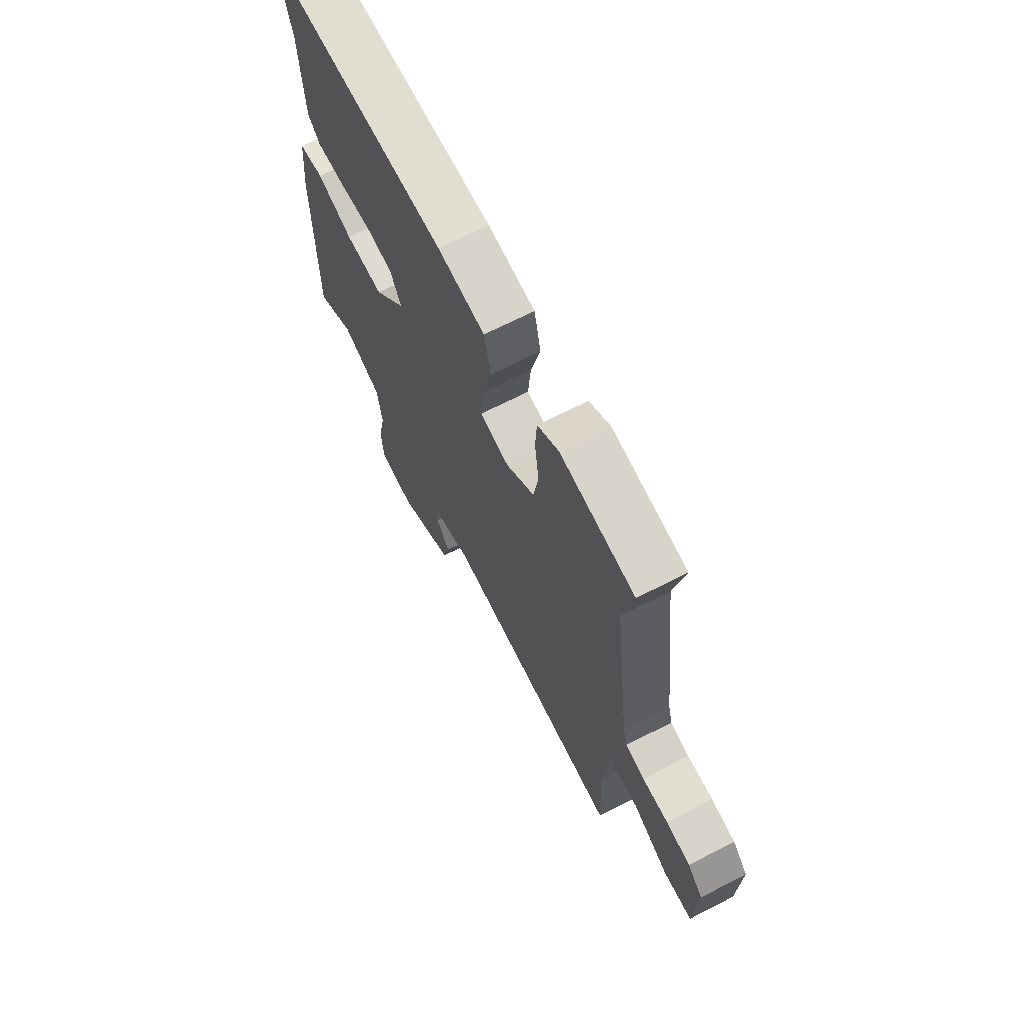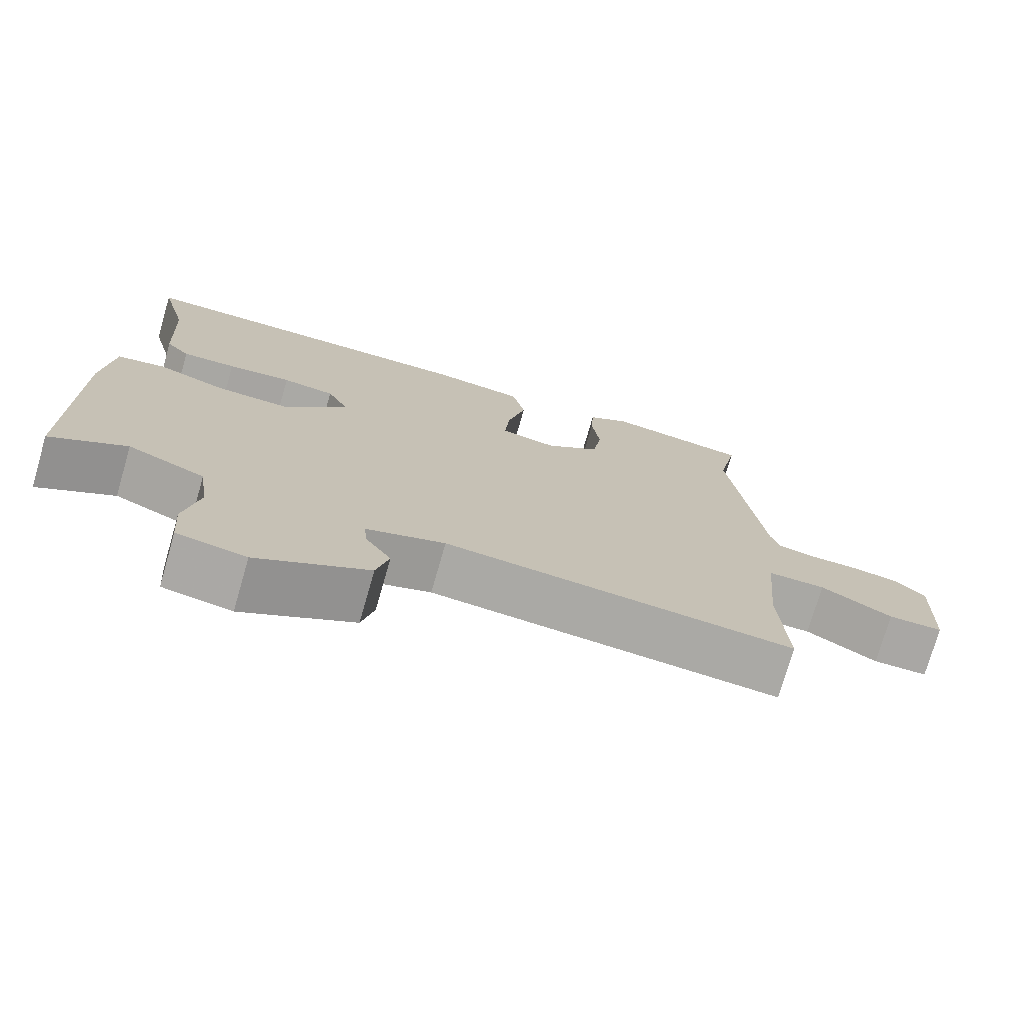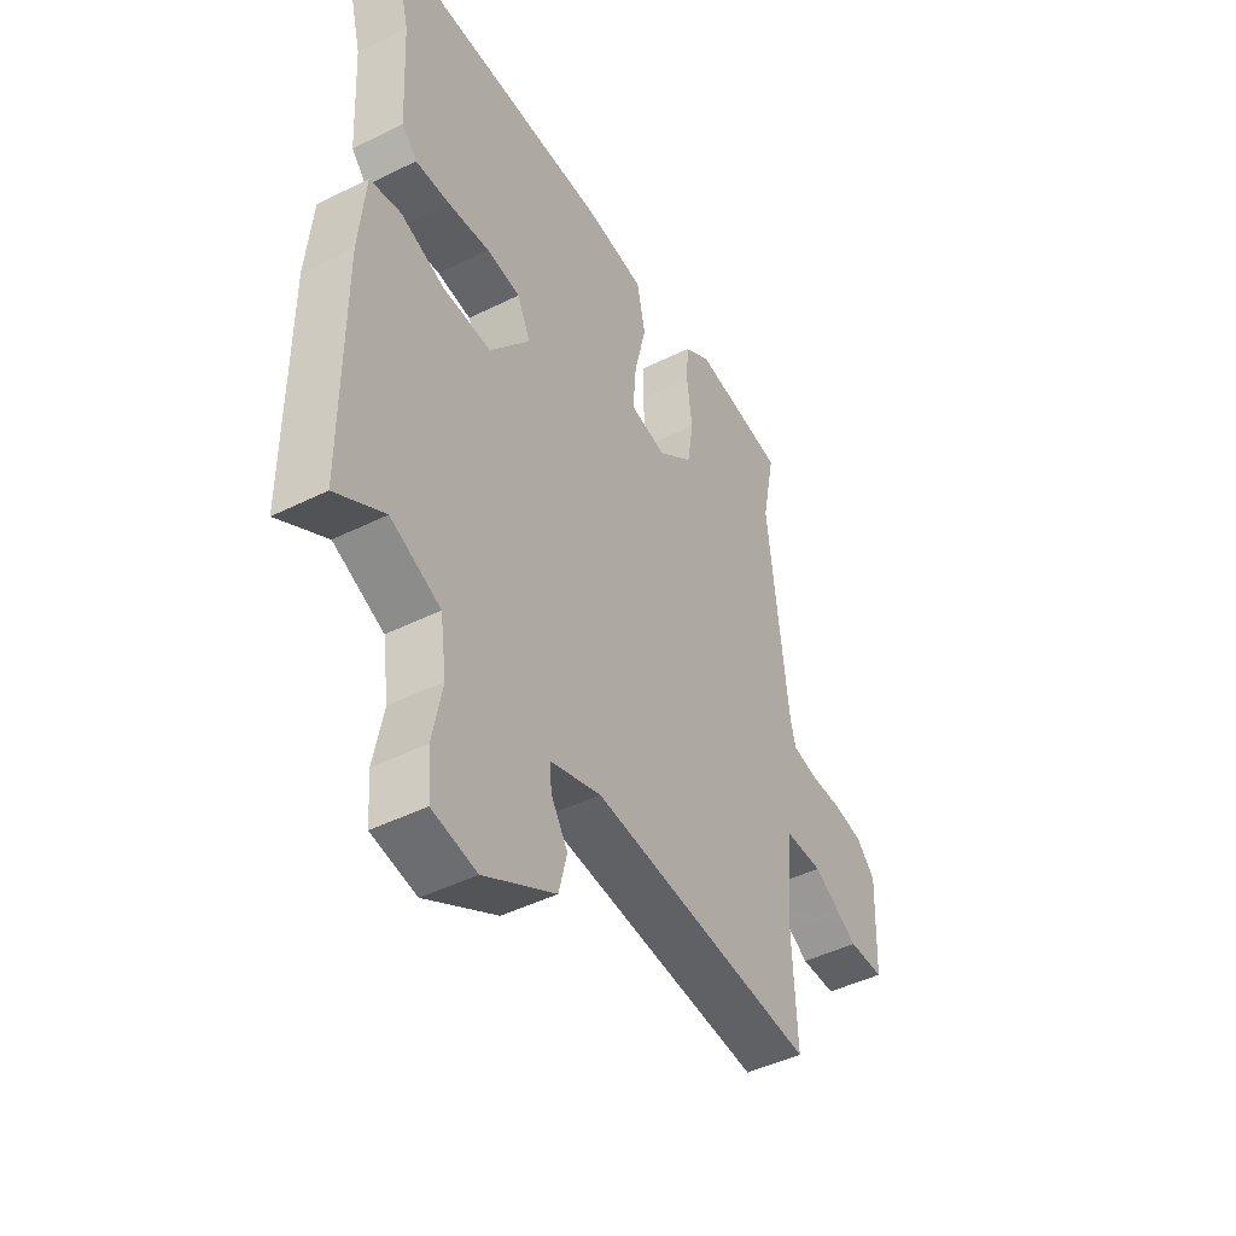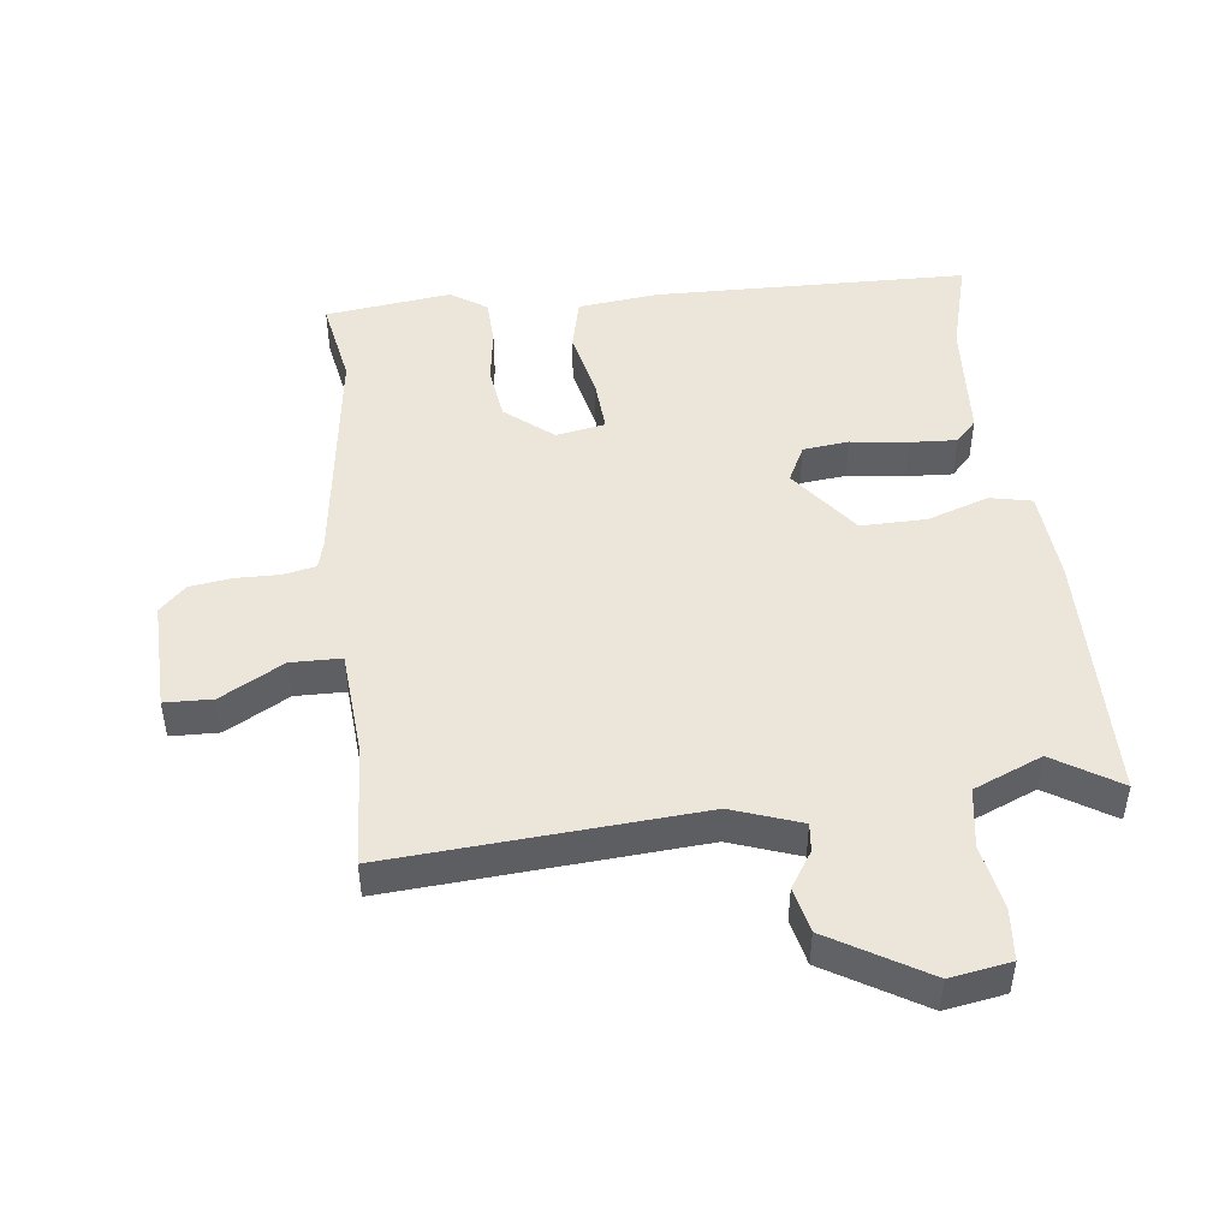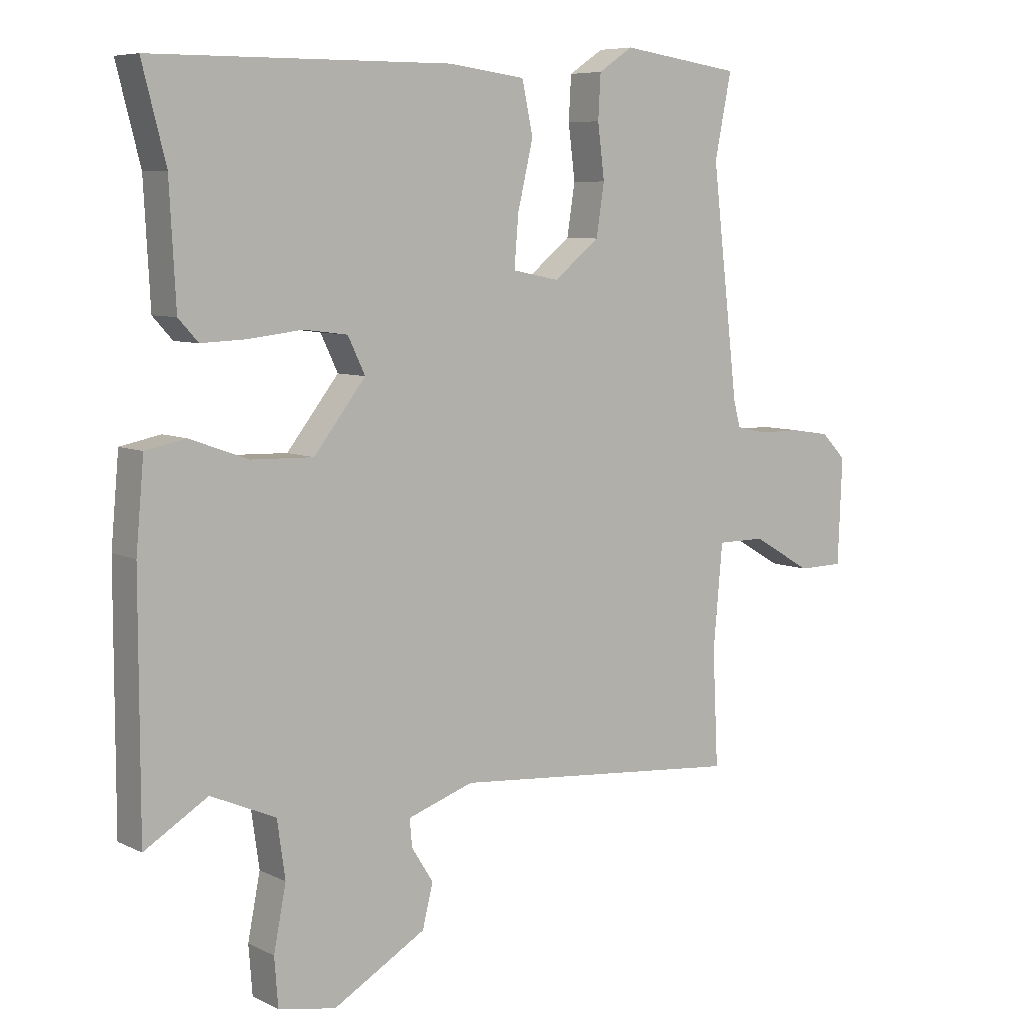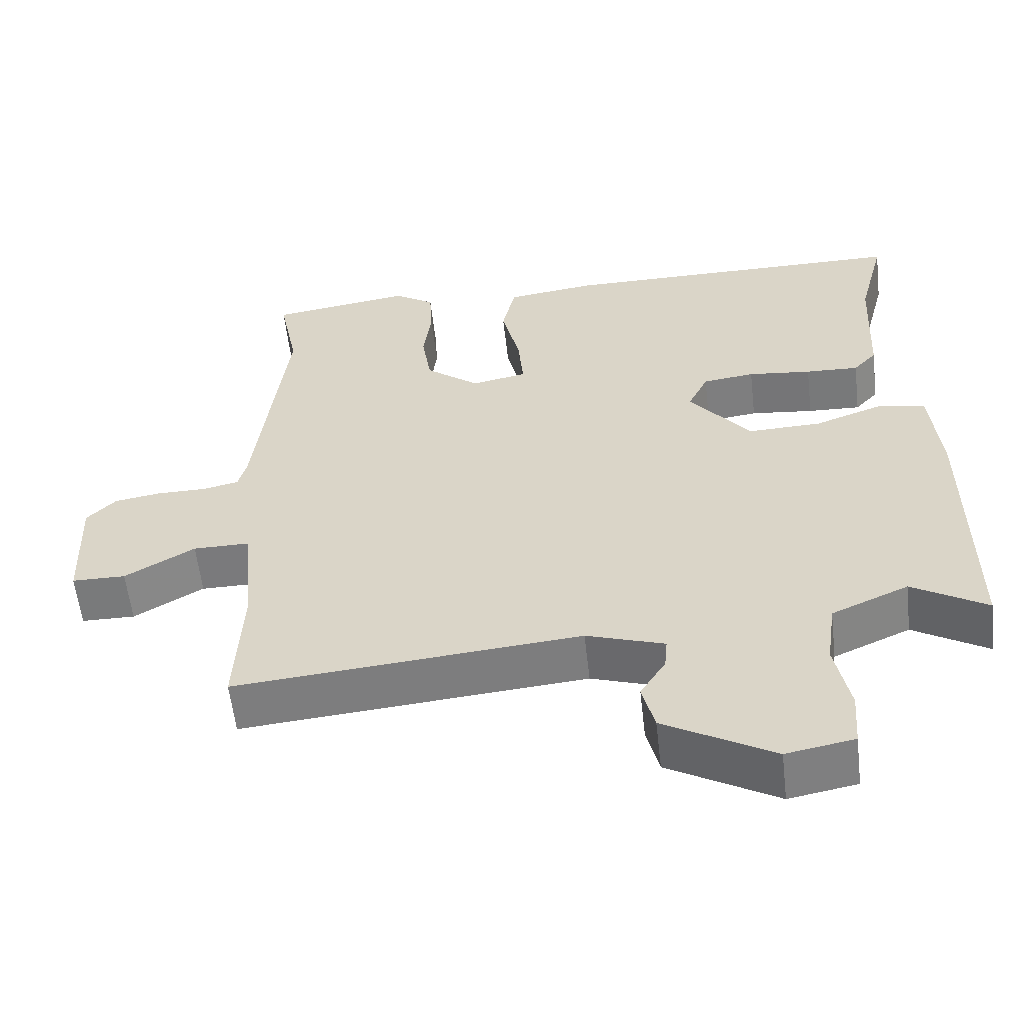
<metadata>
{"format":"obj","ext":"obj","renderer":"f3d","projection":"perspective","resolution":1024,"background":"white","views":[{"elev":68.8,"azim":62.9,"up":"+Z"},{"elev":-74.9,"azim":-16.1,"up":"+Z"},{"elev":-45.7,"azim":-60.3,"up":"+Z"},{"elev":47.3,"azim":174.1,"up":"+Y"},{"elev":7.2,"azim":-36.5,"up":"+Z"},{"elev":-58.2,"azim":-173.5,"up":"+Z"}]}
</metadata>
<code>
v 0.49 0.07 -0.565
v 0.016 0.07 -0.524
v -0.091 0.07 -0.56
v -0.087 0.07 -0.604
v -0.052 0.07 -0.66
v -0.069 0.07 -0.729
v -0.219 0.07 -0.815
v -0.312 0.07 -0.798
v -0.318 0.07 -0.72
v -0.298 0.07 -0.618
v -0.311 0.07 -0.526
v -0.416 0.07 -0.48
v -0.518 0.07 -0.542
v -0.518 0.07 -0.15
v -0.505 0.07 -0.009
v -0.44 0.07 0.004
v -0.346 0.07 -0.03
v -0.245 0.07 -0.033
v -0.161 0.07 0.074
v -0.189 0.07 0.132
v -0.26 0.07 0.141
v -0.347 0.07 0.131
v -0.42 0.07 0.128
v -0.452 0.07 0.163
v -0.462 0.07 0.352
v -0.5 0.07 0.5
v -0.015 0.07 0.503
v 0.109 0.07 0.487
v 0.127 0.07 0.404
v 0.102 0.07 0.298
v 0.095 0.07 0.215
v 0.171 0.07 0.2
v 0.245 0.07 0.259
v 0.258 0.07 0.342
v 0.247 0.07 0.429
v 0.251 0.07 0.5
v 0.307 0.07 0.537
v 0.502 0.07 0.509
v 0.475 0.07 0.374
v 0.518 0.07 0.008
v 0.529 0.07 -0.034
v 0.579 0.07 -0.045
v 0.647 0.07 -0.045
v 0.711 0.07 -0.055
v 0.751 0.07 -0.096
v 0.744 0.07 -0.267
v 0.67 0.07 -0.268
v 0.574 0.07 -0.212
v 0.496 0.07 -0.212
v 0.481 0.07 -0.379
v 0.49 0 -0.565
v 0.016 0 -0.524
v -0.091 0 -0.56
v -0.087 0 -0.604
v -0.052 0 -0.66
v -0.069 0 -0.729
v -0.219 0 -0.815
v -0.312 0 -0.798
v -0.318 0 -0.72
v -0.298 0 -0.618
v -0.311 0 -0.526
v -0.416 0 -0.48
v -0.518 0 -0.542
v -0.518 0 -0.15
v -0.505 0 -0.009
v -0.44 0 0.004
v -0.346 0 -0.03
v -0.245 0 -0.033
v -0.161 0 0.074
v -0.189 0 0.132
v -0.26 0 0.141
v -0.347 0 0.131
v -0.42 0 0.128
v -0.452 0 0.163
v -0.462 0 0.352
v -0.5 0 0.5
v -0.015 0 0.503
v 0.109 0 0.487
v 0.127 0 0.404
v 0.102 0 0.298
v 0.095 0 0.215
v 0.171 0 0.2
v 0.245 0 0.259
v 0.258 0 0.342
v 0.247 0 0.429
v 0.251 0 0.5
v 0.307 0 0.537
v 0.502 0 0.509
v 0.475 0 0.374
v 0.518 0 0.008
v 0.529 0 -0.034
v 0.579 0 -0.045
v 0.647 0 -0.045
v 0.711 0 -0.055
v 0.751 0 -0.096
v 0.744 0 -0.267
v 0.67 0 -0.268
v 0.574 0 -0.212
v 0.496 0 -0.212
v 0.481 0 -0.379
f 46 47 48
f 45 46 48
f 44 45 48
f 43 44 48
f 42 43 48
f 41 42 48 49
f 40 41 49
f 39 40 49
f 37 38 39
f 36 37 39
f 35 36 39
f 34 35 39
f 39 49 50
f 34 39 50
f 33 34 50
f 28 29 30
f 27 28 30
f 26 27 30
f 25 26 30
f 25 30 31
f 24 25 31
f 23 24 31
f 22 23 31
f 21 22 31
f 20 21 31 32
f 15 16 17
f 14 15 17
f 13 14 17
f 12 13 17
f 11 12 17 18
f 10 11 18 19
f 8 9 10
f 7 8 10
f 6 7 10
f 5 6 10
f 4 5 10
f 3 4 10 19
f 50 1 2
f 33 50 2
f 32 33 2
f 19 20 32
f 2 3 19 32
f 98 97 96
f 98 96 95
f 98 95 94
f 98 94 93
f 98 93 92
f 99 98 92 91
f 99 91 90
f 99 90 89
f 89 88 87
f 89 87 86
f 89 86 85
f 89 85 84
f 100 99 89
f 100 89 84
f 100 84 83
f 80 79 78
f 80 78 77
f 80 77 76
f 80 76 75
f 81 80 75
f 81 75 74
f 81 74 73
f 81 73 72
f 81 72 71
f 82 81 71 70
f 67 66 65
f 67 65 64
f 67 64 63
f 67 63 62
f 68 67 62 61
f 69 68 61 60
f 60 59 58
f 60 58 57
f 60 57 56
f 60 56 55
f 60 55 54
f 69 60 54 53
f 52 51 100
f 52 100 83
f 52 83 82
f 82 70 69
f 82 69 53 52
f 1 51 52 2
f 2 52 53 3
f 3 53 54 4
f 4 54 55 5
f 5 55 56 6
f 6 56 57 7
f 7 57 58 8
f 8 58 59 9
f 9 59 60 10
f 10 60 61 11
f 11 61 62 12
f 12 62 63 13
f 13 63 64 14
f 14 64 65 15
f 15 65 66 16
f 16 66 67 17
f 17 67 68 18
f 18 68 69 19
f 19 69 70 20
f 20 70 71 21
f 21 71 72 22
f 22 72 73 23
f 23 73 74 24
f 24 74 75 25
f 25 75 76 26
f 26 76 77 27
f 27 77 78 28
f 28 78 79 29
f 29 79 80 30
f 30 80 81 31
f 31 81 82 32
f 32 82 83 33
f 33 83 84 34
f 34 84 85 35
f 35 85 86 36
f 36 86 87 37
f 37 87 88 38
f 38 88 89 39
f 39 89 90 40
f 40 90 91 41
f 41 91 92 42
f 42 92 93 43
f 43 93 94 44
f 44 94 95 45
f 45 95 96 46
f 46 96 97 47
f 47 97 98 48
f 48 98 99 49
f 49 99 100 50
f 50 100 51 1

</code>
